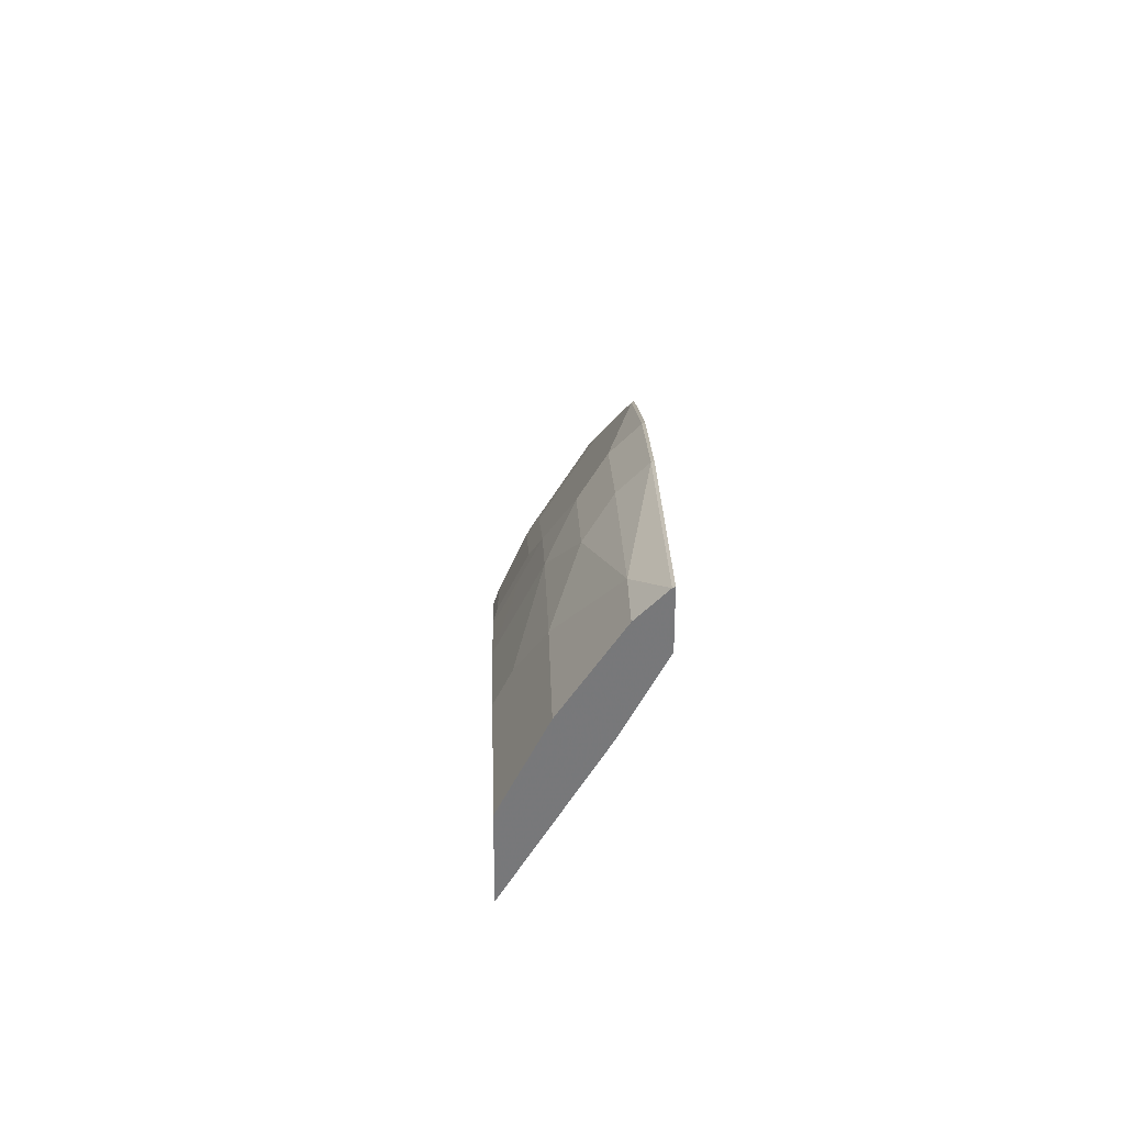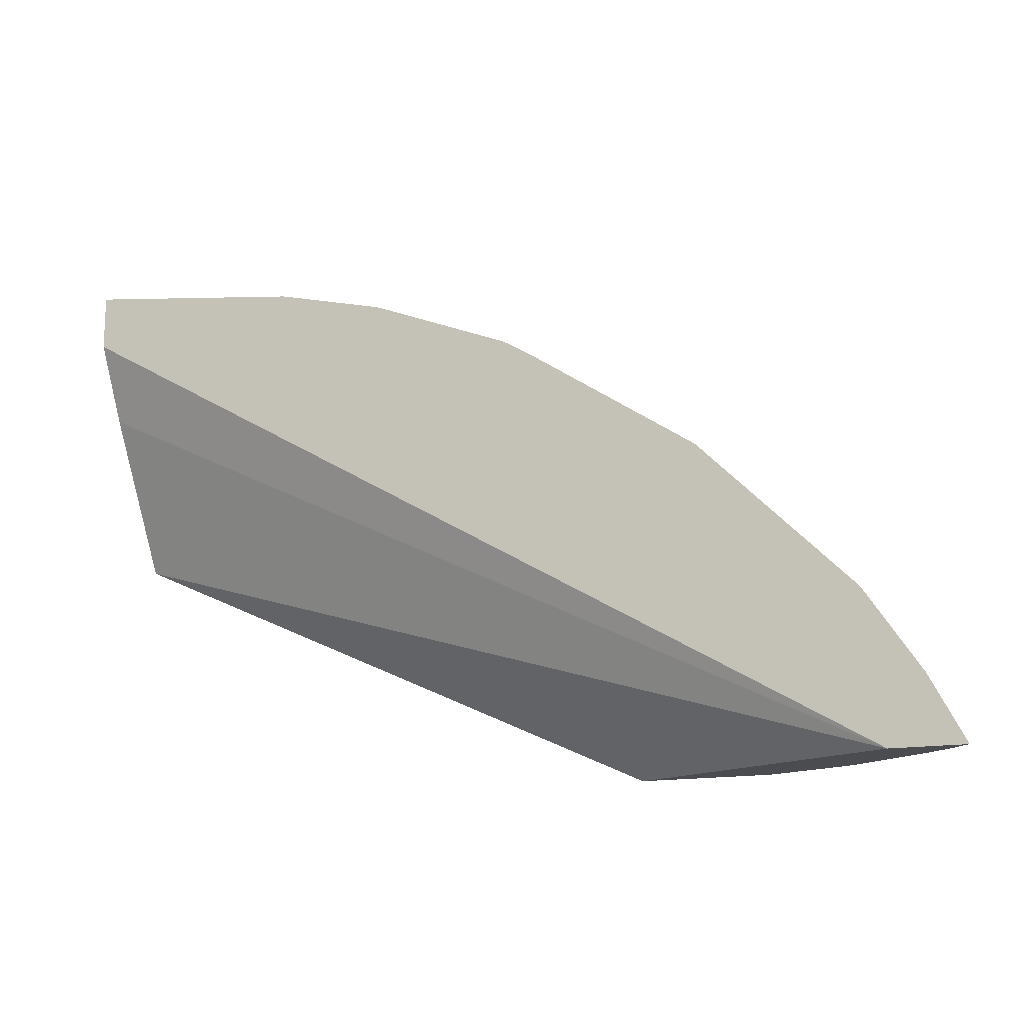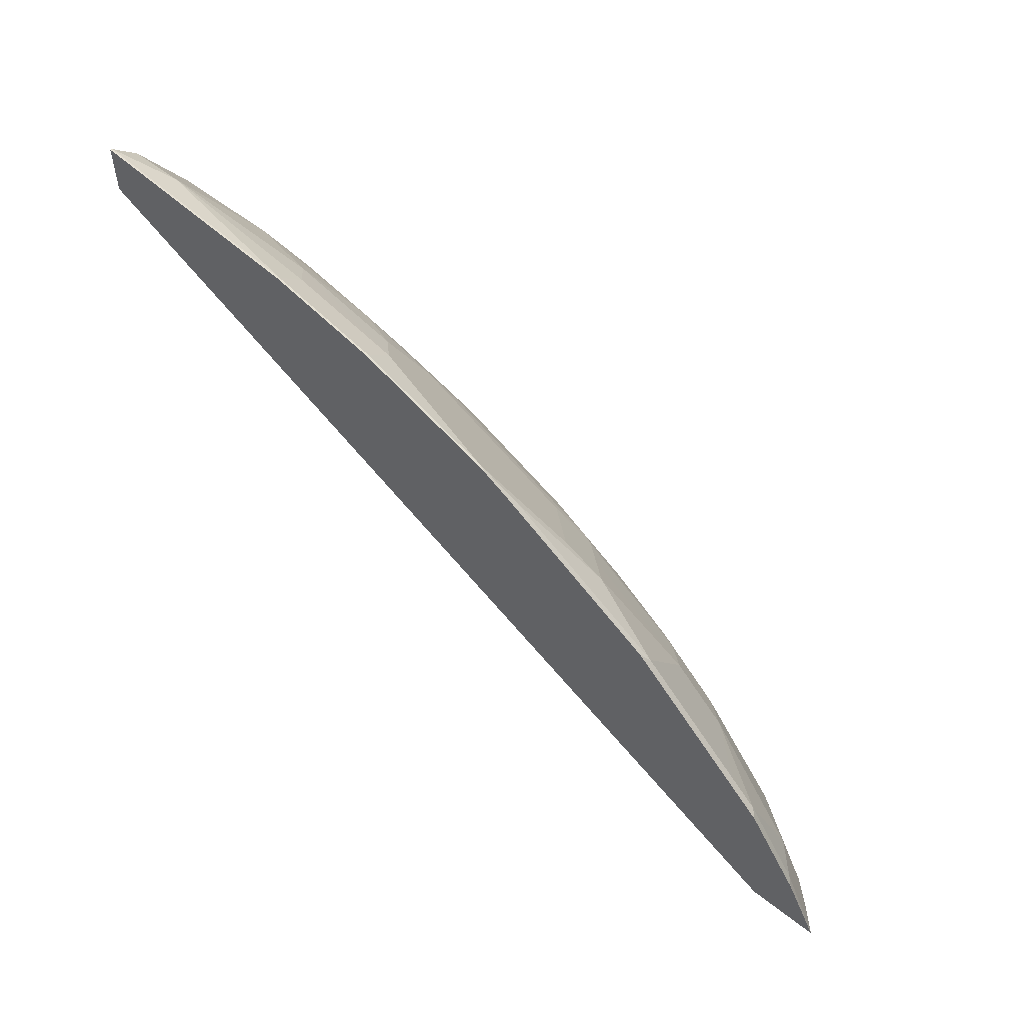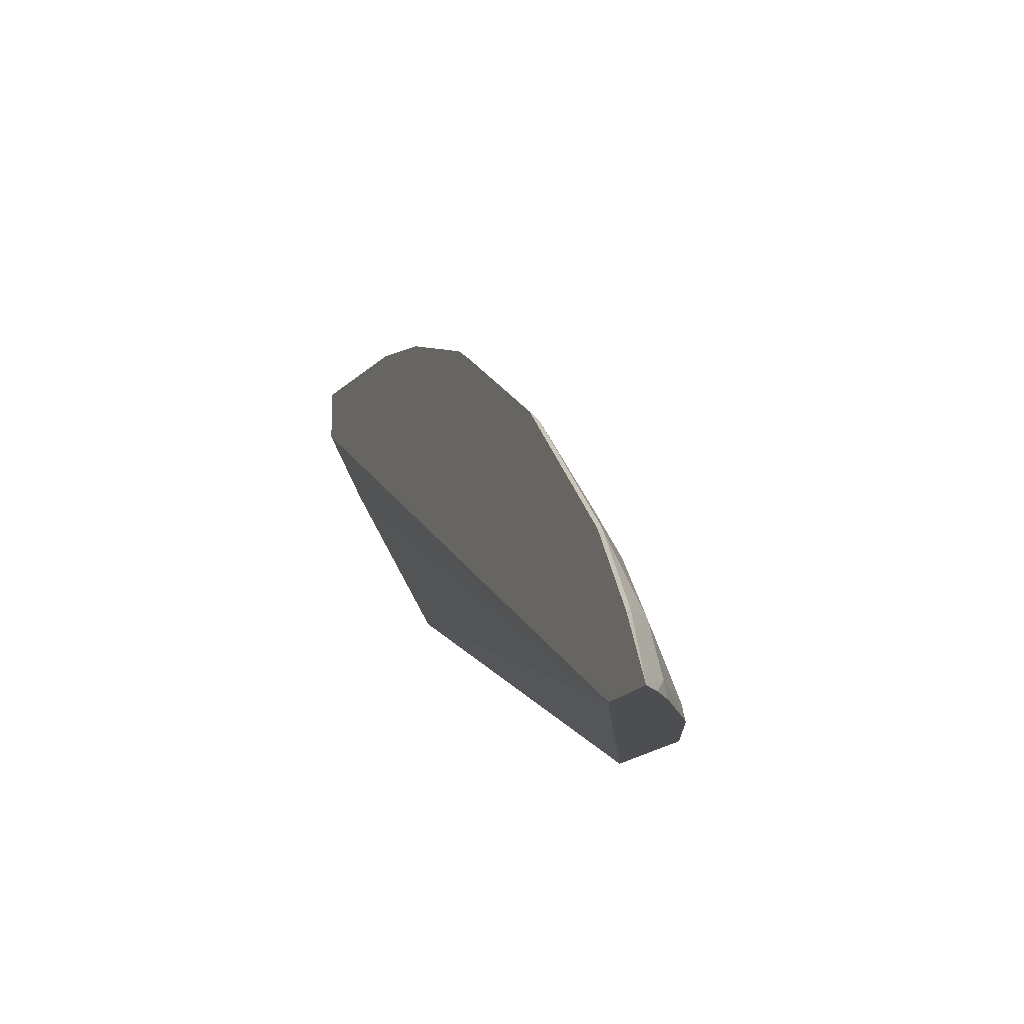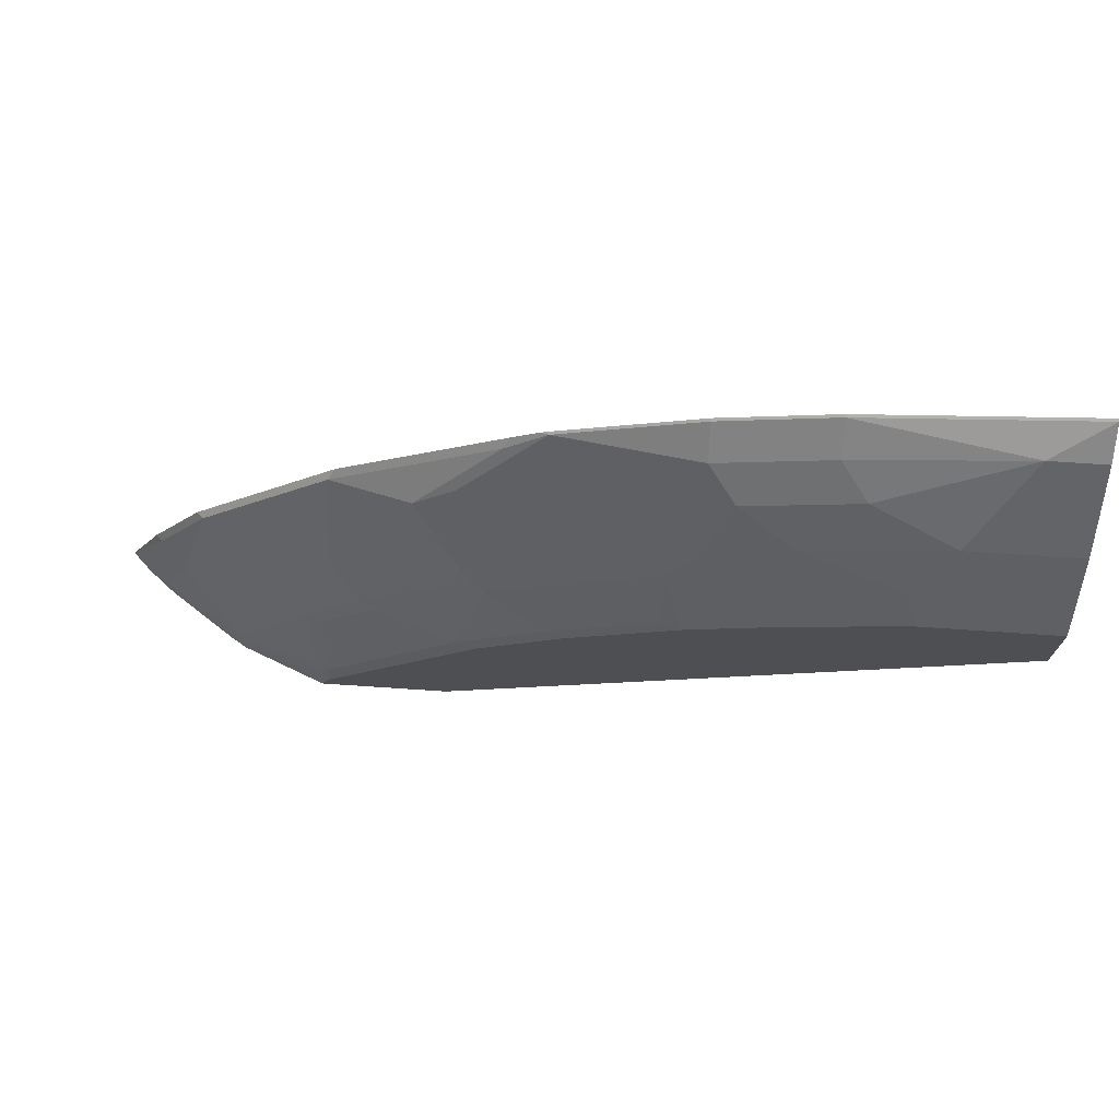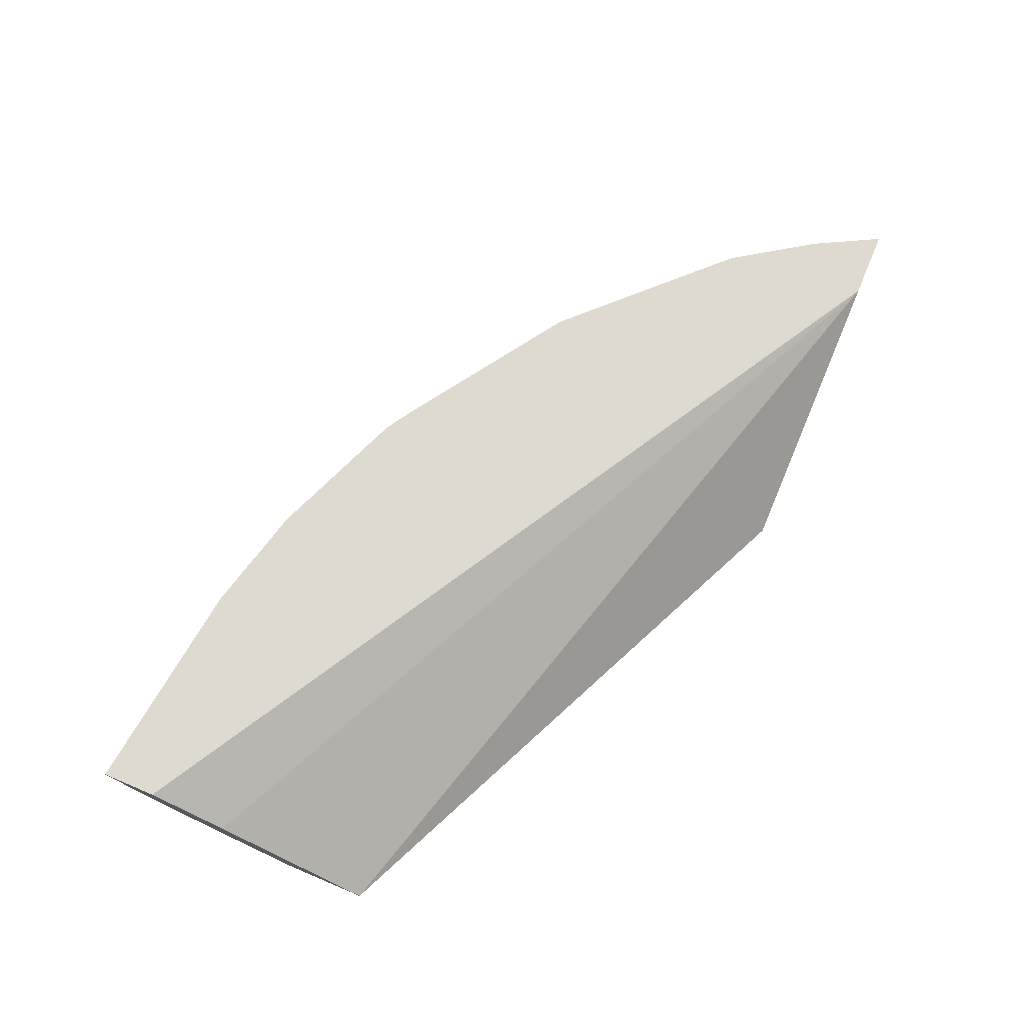
<metadata>
{"format":"obj","ext":"obj","renderer":"f3d","projection":"perspective","resolution":1024,"background":"white","views":[{"elev":32.7,"azim":88.3,"up":"+Z"},{"elev":-15.1,"azim":-158.5,"up":"+Z"},{"elev":55.6,"azim":-140.2,"up":"+Z"},{"elev":-16.5,"azim":-111.0,"up":"+Z"},{"elev":72.2,"azim":3.8,"up":"+Z"},{"elev":70.9,"azim":112.9,"up":"+Y"}]}
</metadata>
<code>
v -0.6081 -0.02286 0.3446
v -0.5953 -0.03532 0.3446
v -0.58 -0.04604 0.3545
v -0.5984 -0.02763 0.3545
v -0.58 -0.02763 0.3913
v -0.5848 -0.02286 0.389
v -0.5599 -0.02286 0.3446
v -0.5772 -0.04984 0.3446
v -0.5616 -0.04604 0.3913
v -0.5321 -0.08057 0.3446
v -0.5248 -0.08286 0.3545
v -0.5432 -0.02763 0.4466
v -0.548 -0.02286 0.4442
v -0.3801 -0.109 0.3446
v -0.0001954 -0.02286 0.6699
v -0.0001954 -0.04911 0.62
v -0.0001954 -0.109 0.5185
v -0.488 -0.06446 0.4466
v -0.522 -0.08667 0.3446
v -0.5156 -0.08747 0.3522
v -0.4604 -0.1059 0.3706
v -0.4695 -0.1013 0.3729
v -0.4695 -0.08286 0.4282
v -0.5248 -0.02763 0.465
v -0.5296 -0.02286 0.4626
v -0.4661 -0.109 0.3446
v -0.0001954 -0.02286 0.7067
v -0.0001954 -0.109 0.5737
v -0.4511 -0.08286 0.4466
v -0.4511 -0.06446 0.4834
v -0.4692 -0.1078 0.3446
v -0.4661 -0.109 0.3448
v -0.4632 -0.109 0.3513
v -0.4726 -0.1043 0.356
v -0.4604 -0.08747 0.4259
v -0.4604 -0.109 0.3564
v -0.4109 -0.109 0.4059
v -0.3741 -0.109 0.4427
v -0.3867 -0.1059 0.4443
v -0.4235 -0.08747 0.4627
v -0.488 -0.02763 0.5018
v -0.4832 -0.02286 0.509
v -0.4664 -0.109 0.3446
v -0.0001954 -0.02451 0.7059
v -0.005135 -0.02286 0.7061
v -0.0001954 -0.09825 0.5953
v -0.09208 -0.109 0.5737
v -0.4327 -0.08286 0.465
v -0.3591 -0.08286 0.5202
v -0.3775 -0.06446 0.5386
v -0.3959 -0.04604 0.557
v -0.4511 -0.02763 0.5386
v -0.3683 -0.1059 0.4627
v -0.3556 -0.109 0.4611
v -0.3499 -0.08747 0.5179
v -0.4464 -0.02286 0.5458
v -0.03685 -0.04298 0.6875
v -0.0001954 -0.04298 0.6875
v -0.1474 -0.02456 0.6875
v -0.1474 -0.02286 0.6883
v -0.0001954 -0.09207 0.6077
v -0.07369 -0.09207 0.6077
v -0.07369 -0.08593 0.62
v -0.09208 -0.09821 0.5954
v -0.1657 -0.07979 0.6138
v -0.1657 -0.109 0.5553
v -0.3314 -0.07979 0.5402
v -0.3683 -0.04298 0.577
v -0.3406 -0.02763 0.6123
v -0.3359 -0.02286 0.6194
v -0.3005 -0.109 0.4979
v -0.313 -0.1059 0.4995
v -0.2763 -0.1059 0.5179
v -0.2394 -0.08747 0.5732
v -0.2579 -0.07979 0.577
v -0.1474 -0.04298 0.6691
v -0.1289 -0.06138 0.6507
v -0.07369 -0.07979 0.6322
v -0.0001954 -0.07979 0.6322
v -0.221 -0.02456 0.6691
v -0.221 -0.04298 0.6507
v -0.221 -0.02286 0.6699
v -0.0001954 -0.08593 0.62
v -0.0001954 -0.07983 0.6321
v -0.2026 -0.06138 0.6322
v -0.221 -0.07979 0.5954
v -0.221 -0.08593 0.5831
v -0.221 -0.09207 0.5709
v -0.221 -0.109 0.5369
v -0.313 -0.02456 0.6322
v -0.3181 -0.02286 0.6305
v -0.2889 -0.109 0.5037
v -0.2636 -0.109 0.5164
v -0.2394 -0.1059 0.5363
v -0.2268 -0.109 0.5347
v -0.313 -0.02286 0.6331
f 47 63 64
f 50 68 51
f 47 62 63
f 47 64 65
f 47 65 66
f 49 55 67
f 49 67 68
f 49 68 50
f 51 68 69
f 53 72 55
f 52 69 70
f 52 70 56
f 53 54 71
f 53 71 72
f 55 72 73
f 55 73 74
f 55 74 75
f 55 75 67
f 46 62 47
f 57 59 76
f 51 69 52
f 46 61 62
f 30 52 41
f 44 59 57
f 57 76 77
f 29 35 40
f 29 40 48
f 29 48 30
f 30 48 49
f 30 49 50
f 30 50 51
f 30 51 52
f 31 43 32
f 45 60 59
f 33 36 34
f 38 54 53
f 39 53 40
f 40 53 55
f 40 55 49
f 40 49 48
f 41 52 56
f 41 56 42
f 44 57 58
f 44 45 59
f 38 53 39
f 57 77 78
f 74 95 88
f 57 79 58
f 72 92 73
f 73 92 93
f 73 93 94
f 73 94 74
f 74 94 95
f 74 88 87
f 74 87 86
f 74 86 75
f 75 86 81
f 71 92 72
f 76 81 77
f 78 84 79
f 80 82 96
f 80 96 90
f 80 90 81
f 81 86 85
f 88 95 89
f 90 96 91
f 93 95 94
f 28 46 47
f 77 81 85
f 57 78 79
f 69 91 70
f 68 81 90
f 59 60 82
f 59 82 80
f 59 80 81
f 59 81 76
f 61 83 63
f 61 63 62
f 63 78 64
f 63 83 84
f 63 84 78
f 69 90 91
f 64 78 65
f 65 86 87
f 65 87 66
f 65 78 77
f 65 77 85
f 66 87 88
f 66 88 89
f 67 75 68
f 68 90 69
f 68 75 81
f 65 85 86
f 27 45 44
f 1 27 15
f 25 41 42
f 1 8 2
f 2 8 3
f 3 9 5
f 3 5 4
f 3 8 10
f 3 10 11
f 3 11 9
f 5 12 13
f 5 13 6
f 7 15 16
f 7 16 17
f 7 17 14
f 9 11 18
f 9 18 12
f 10 19 11
f 11 19 20
f 11 20 21
f 11 21 22
f 11 22 23
f 1 10 8
f 1 19 10
f 1 31 19
f 1 43 31
f 26 32 43
f 1 2 3
f 1 3 4
f 1 4 5
f 1 5 6
f 1 6 13
f 1 13 25
f 1 25 42
f 1 42 56
f 11 23 18
f 1 56 70
f 1 91 96
f 1 96 82
f 1 82 60
f 1 60 45
f 1 45 27
f 1 15 7
f 1 7 14
f 1 14 26
f 1 26 43
f 1 70 91
f 12 18 24
f 5 9 12
f 12 25 13
f 15 17 16
f 18 23 29
f 18 29 30
f 18 30 41
f 18 41 24
f 19 31 32
f 19 32 33
f 19 33 34
f 19 34 21
f 15 28 17
f 19 21 20
f 21 23 22
f 21 34 36
f 21 36 37
f 21 37 38
f 21 38 39
f 21 39 40
f 21 40 35
f 23 35 29
f 24 41 25
f 12 24 25
f 15 46 28
f 21 35 23
f 15 83 61
f 14 17 28
f 15 61 46
f 14 28 47
f 14 47 66
f 14 66 89
f 14 89 95
f 14 93 92
f 14 92 71
f 14 71 54
f 14 54 38
f 14 38 37
f 14 95 93
f 14 36 33
f 14 33 32
f 14 32 26
f 15 84 83
f 15 27 44
f 15 44 58
f 15 58 79
f 14 37 36
f 15 79 84

</code>
